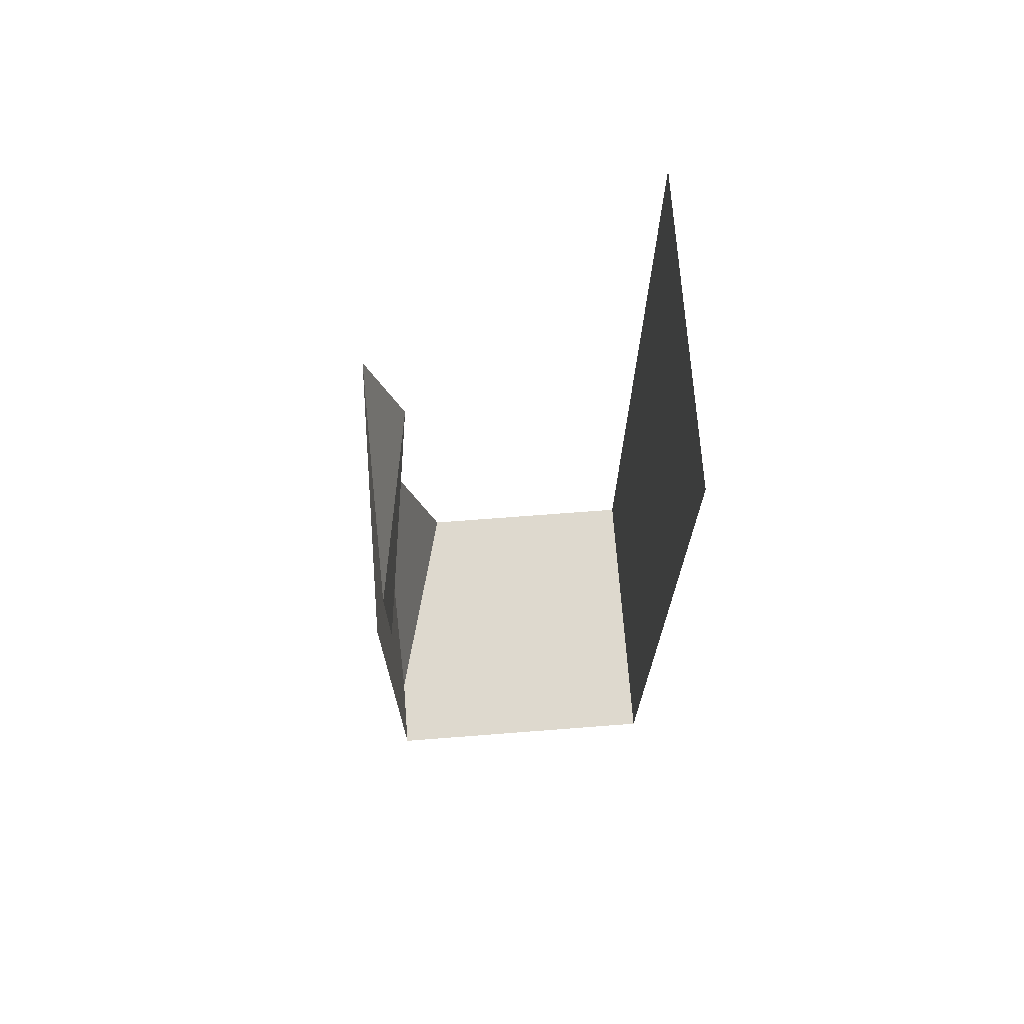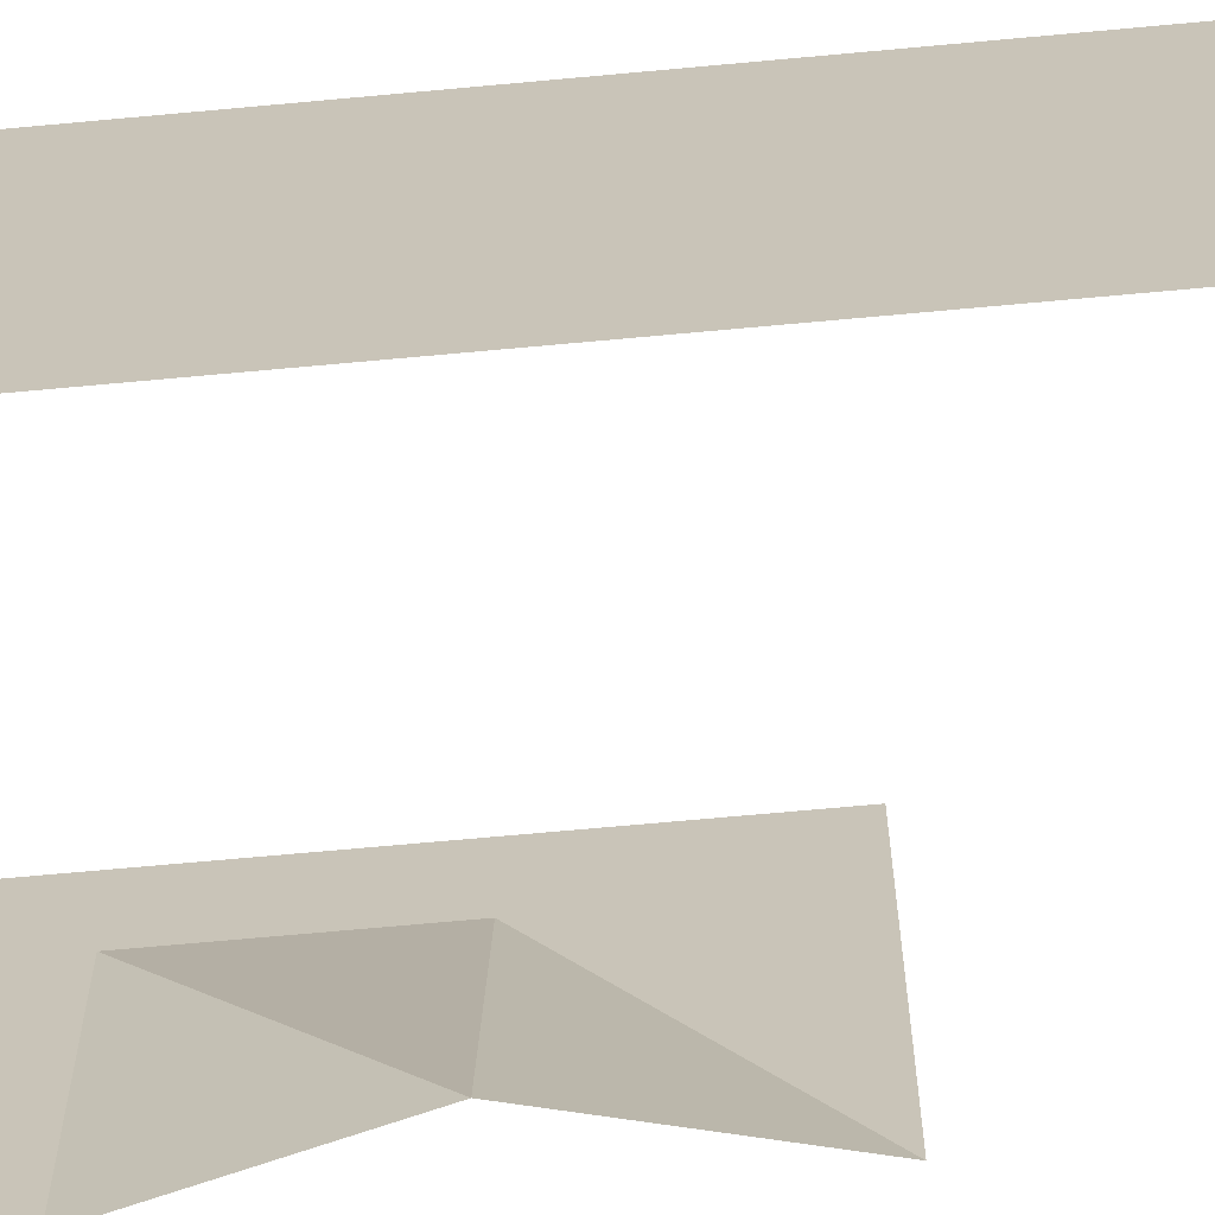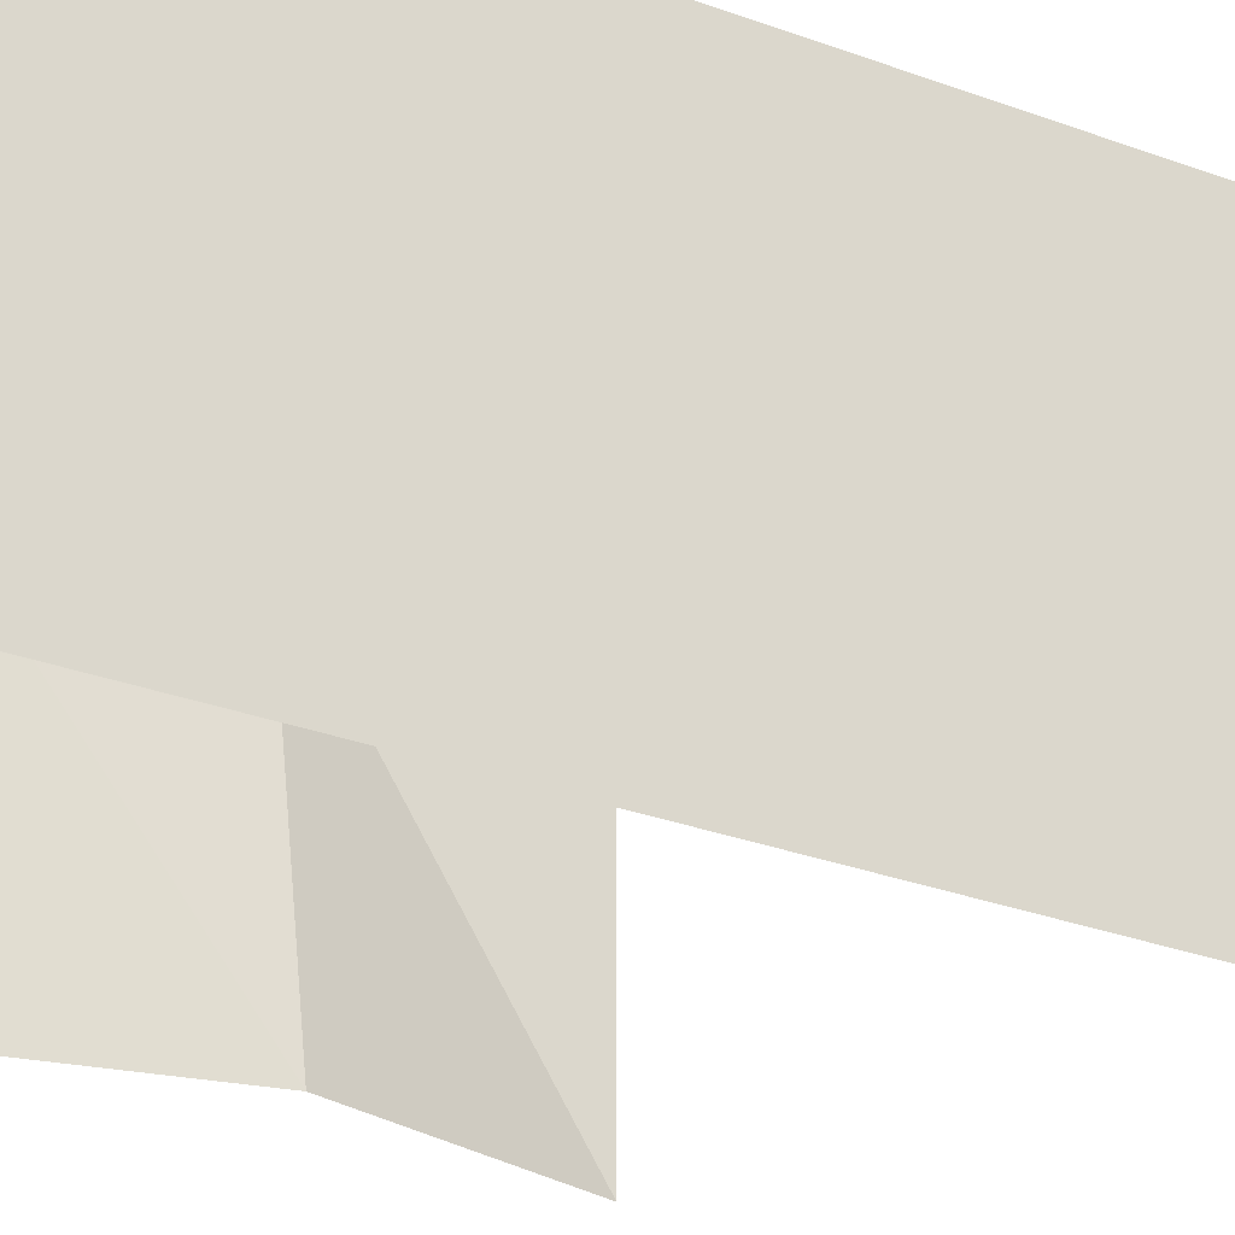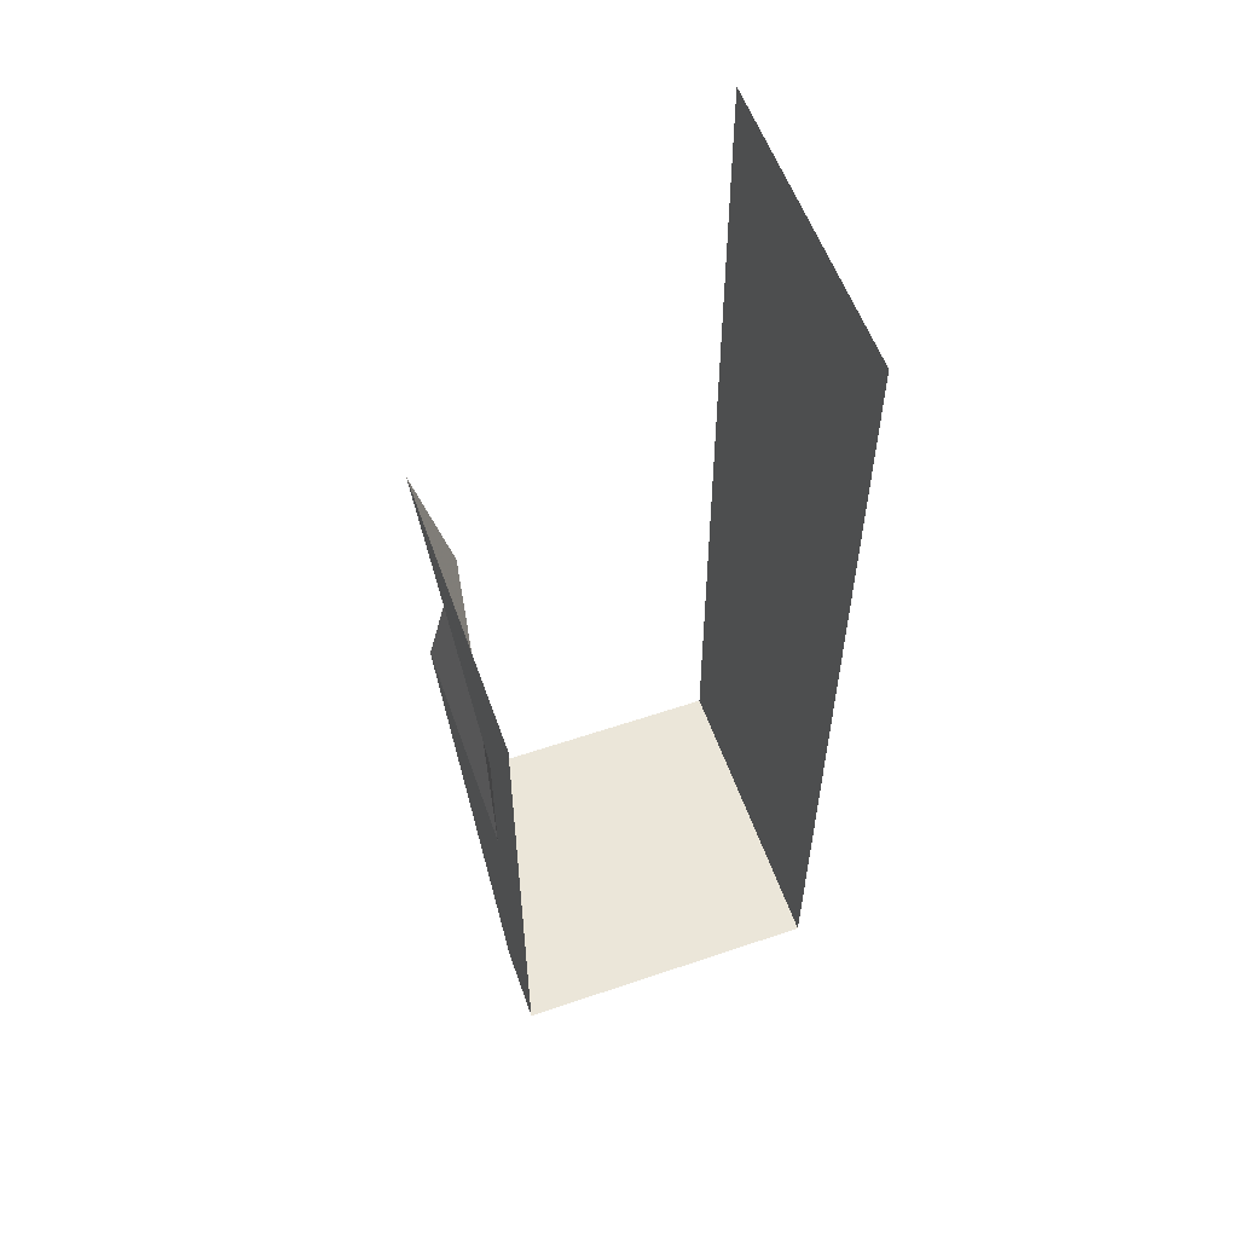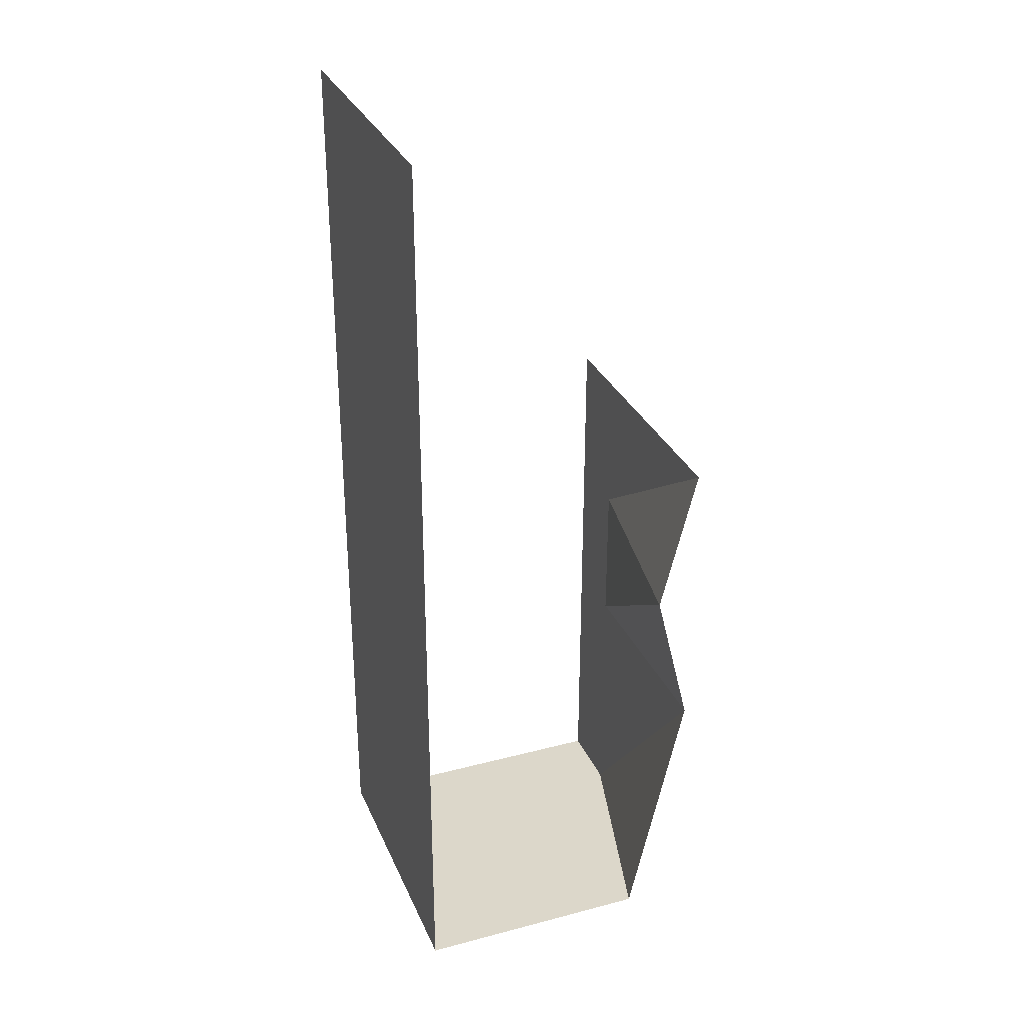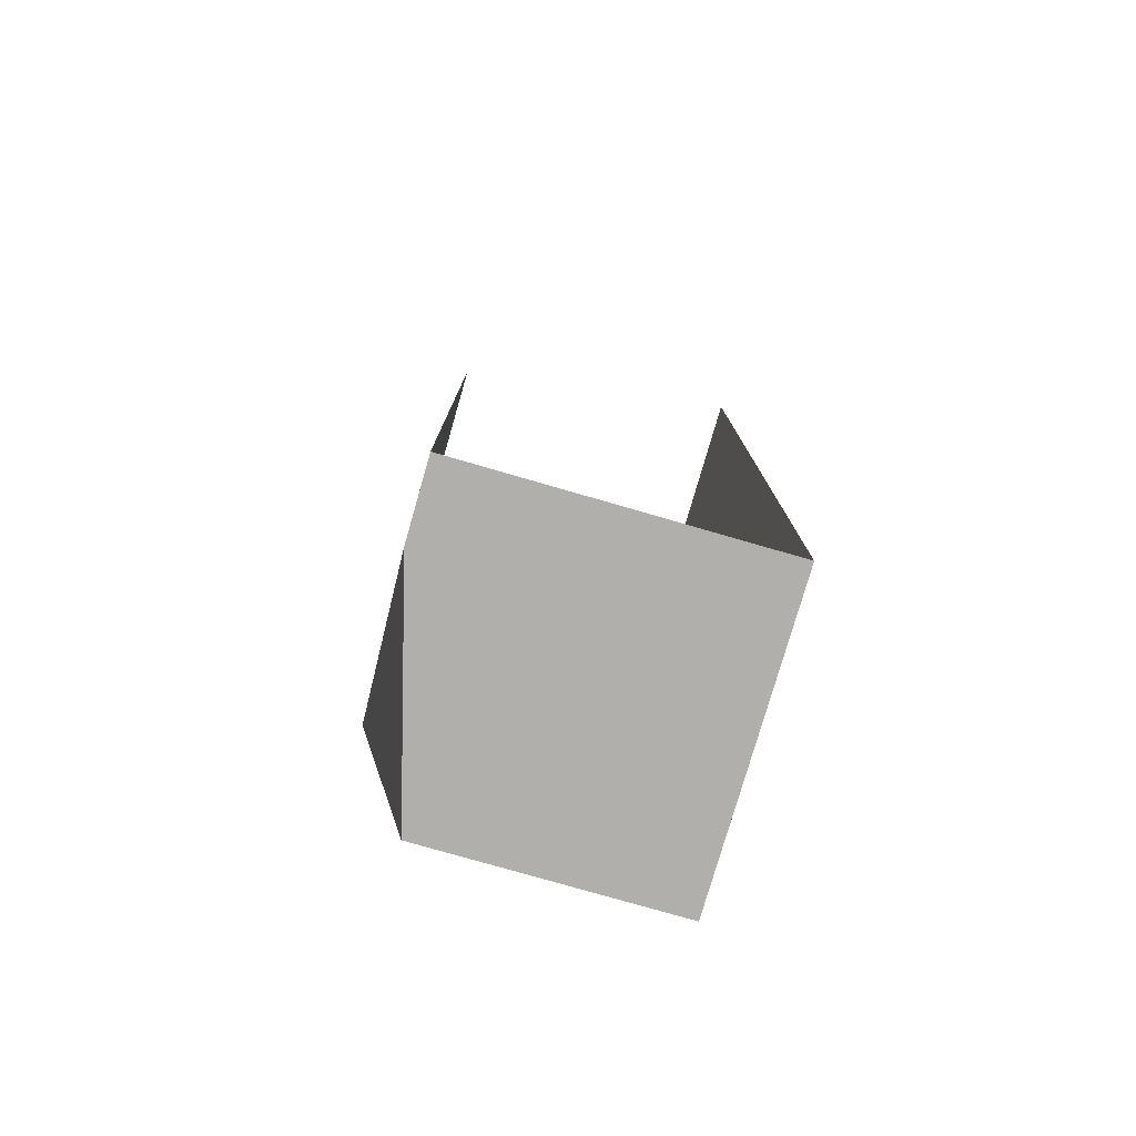
<metadata>
{"format":"obj","ext":"obj","renderer":"f3d","projection":"perspective","resolution":1024,"background":"white","views":[{"elev":71.4,"azim":-4.4,"up":"+Y"},{"elev":-68.4,"azim":95.3,"up":"+Z"},{"elev":-25.7,"azim":57.9,"up":"+Z"},{"elev":57.2,"azim":-19.4,"up":"+Y"},{"elev":30.8,"azim":159.4,"up":"+Y"},{"elev":-78.3,"azim":-16.1,"up":"+Y"}]}
</metadata>
<code>
v -0.5 0 0.5
v -0.5 0 0.25
v -0.5 -0.5 0.25
v -0.5 -0.5 0.5
v -0.5 -1 0.25
v -0.5 -1 0.5
v -0.5 -1.875 0.25
v -0.5 -1.875 0.5
v 0.5 -1.875 0.5
v 0.5 -1.875 -0.5
v 0.5 1.25 0.5
v 0.5 1.25 -0.5
v -0.5 0 -0.5
v -0.375 -0.5 -0.5
v -0.5 -1 -0.5
v -0.3047 -1.875 -0.5
f 1 2 3
f 1 3 4
f 4 3 5
f 4 5 6
f 6 5 7
f 6 7 8
f 8 7 9
f 9 7 10
f 3 2 13
f 3 13 14
f 3 14 5
f 5 14 15
f 5 15 7
f 7 15 16
f 7 16 10
f 9 10 11
f 11 10 12

</code>
